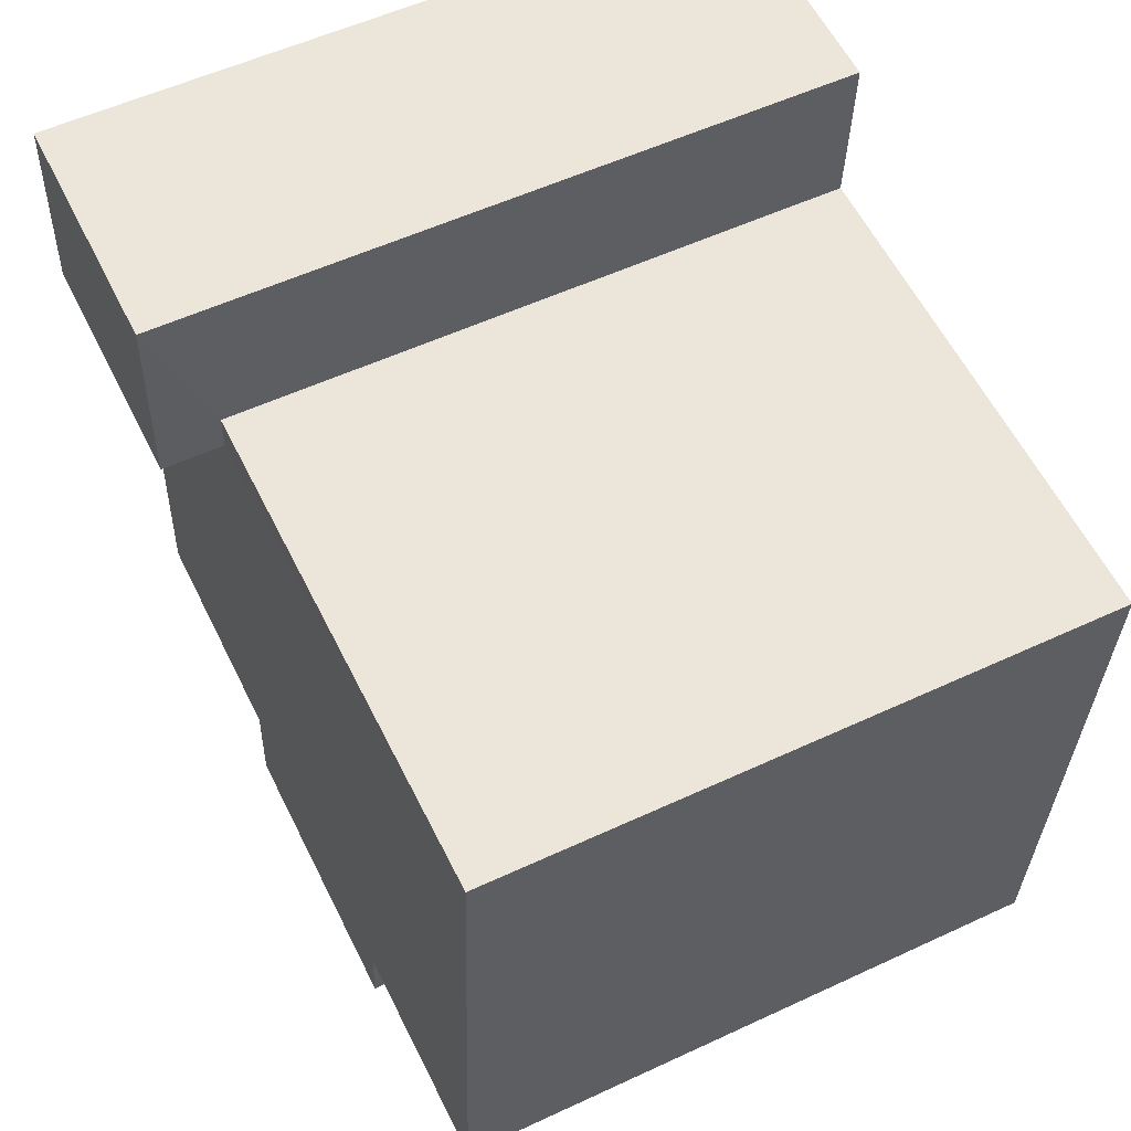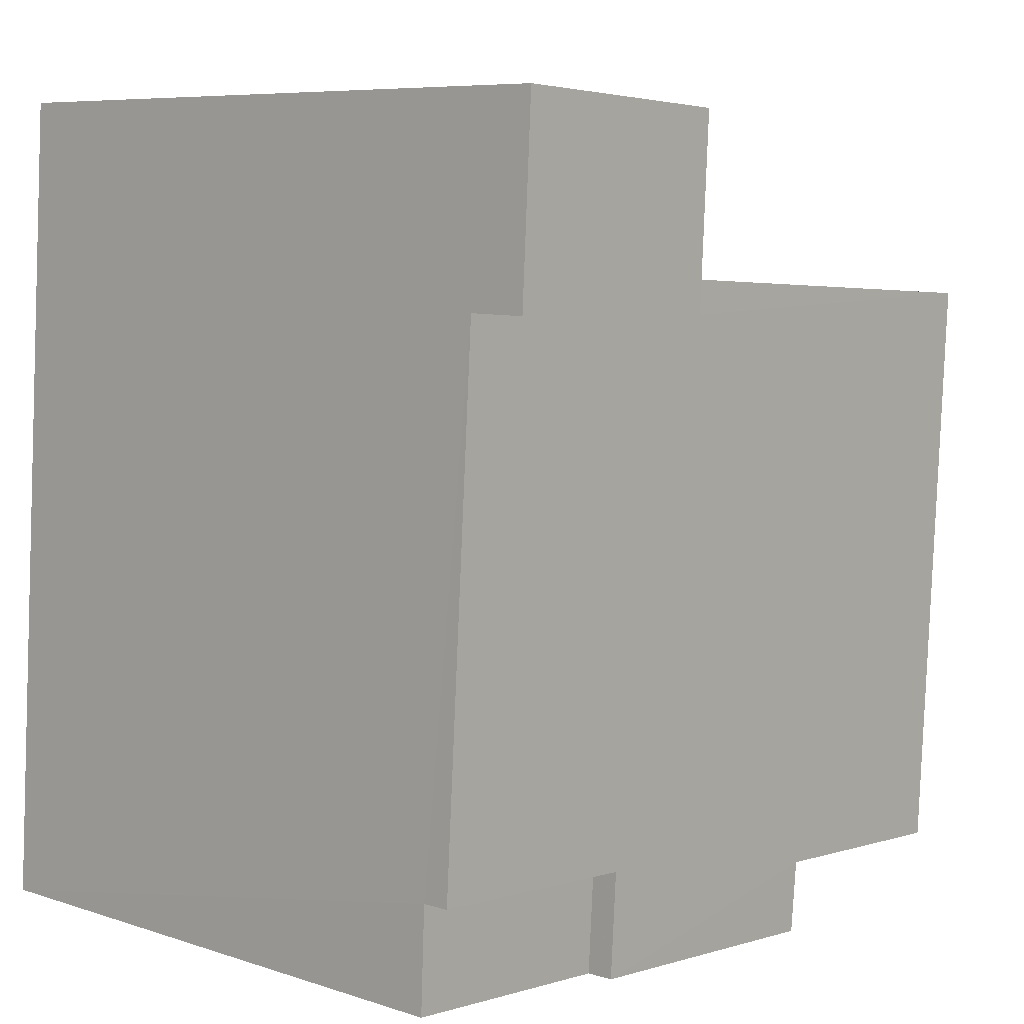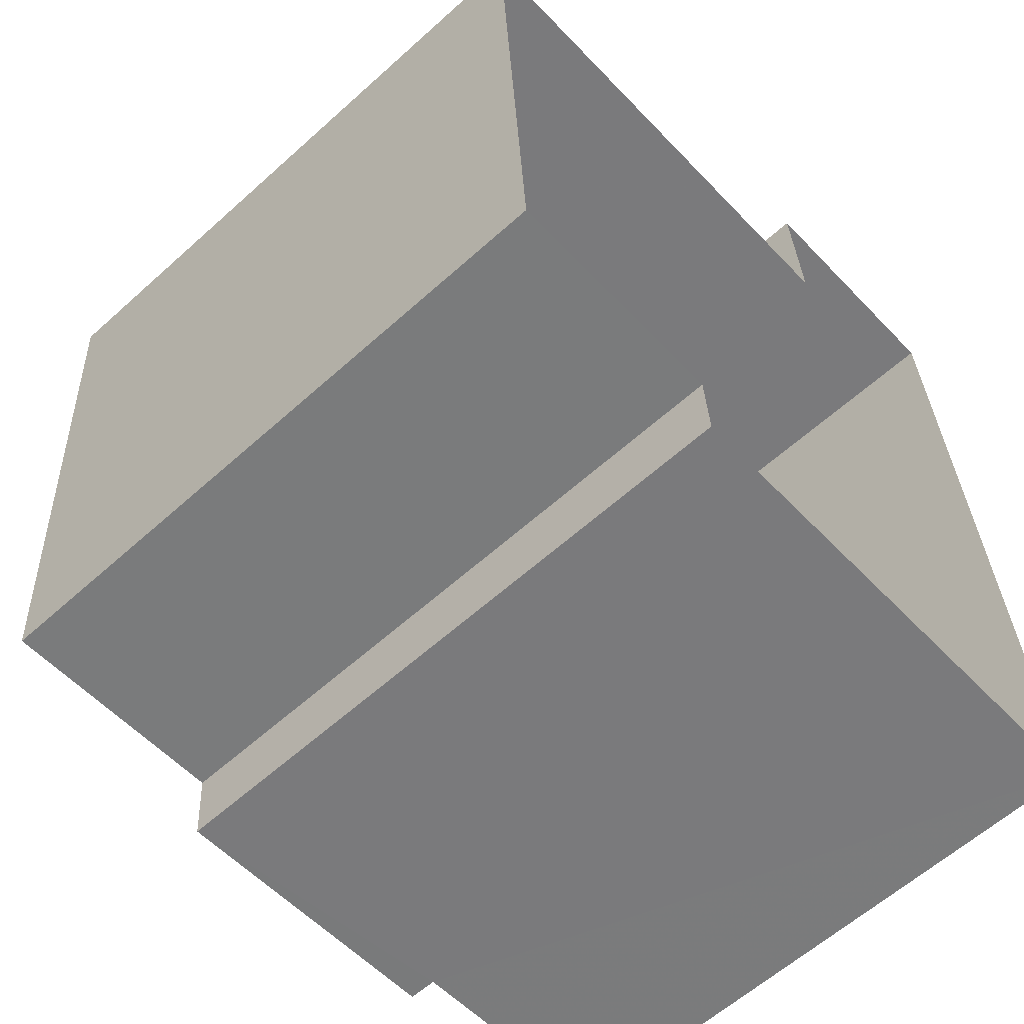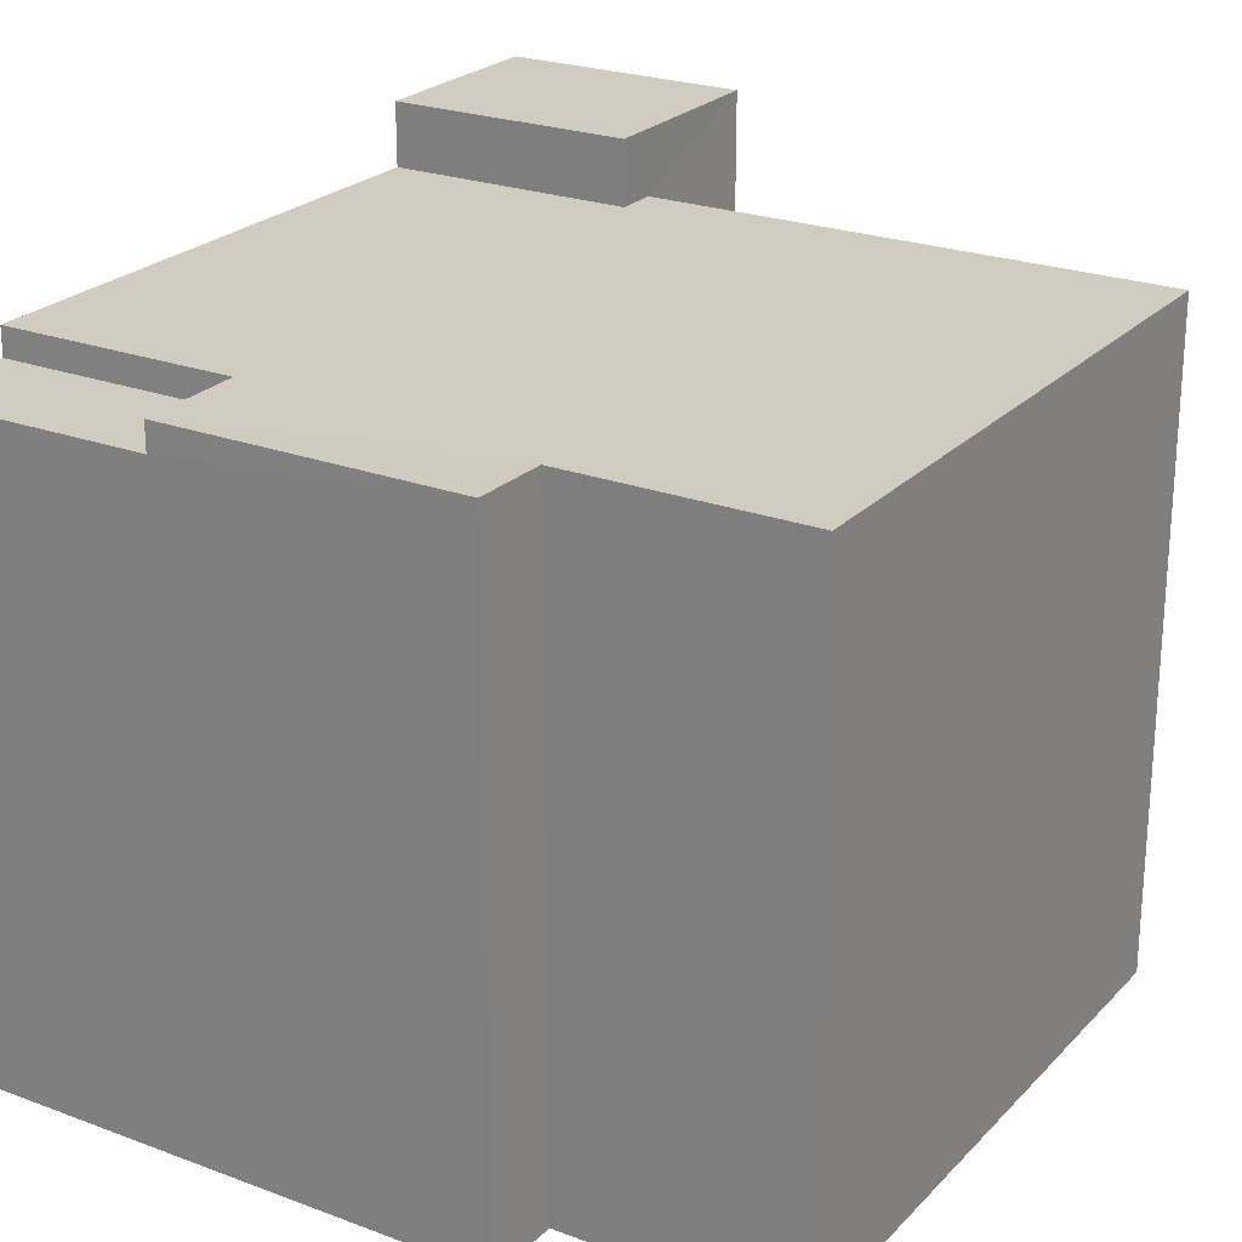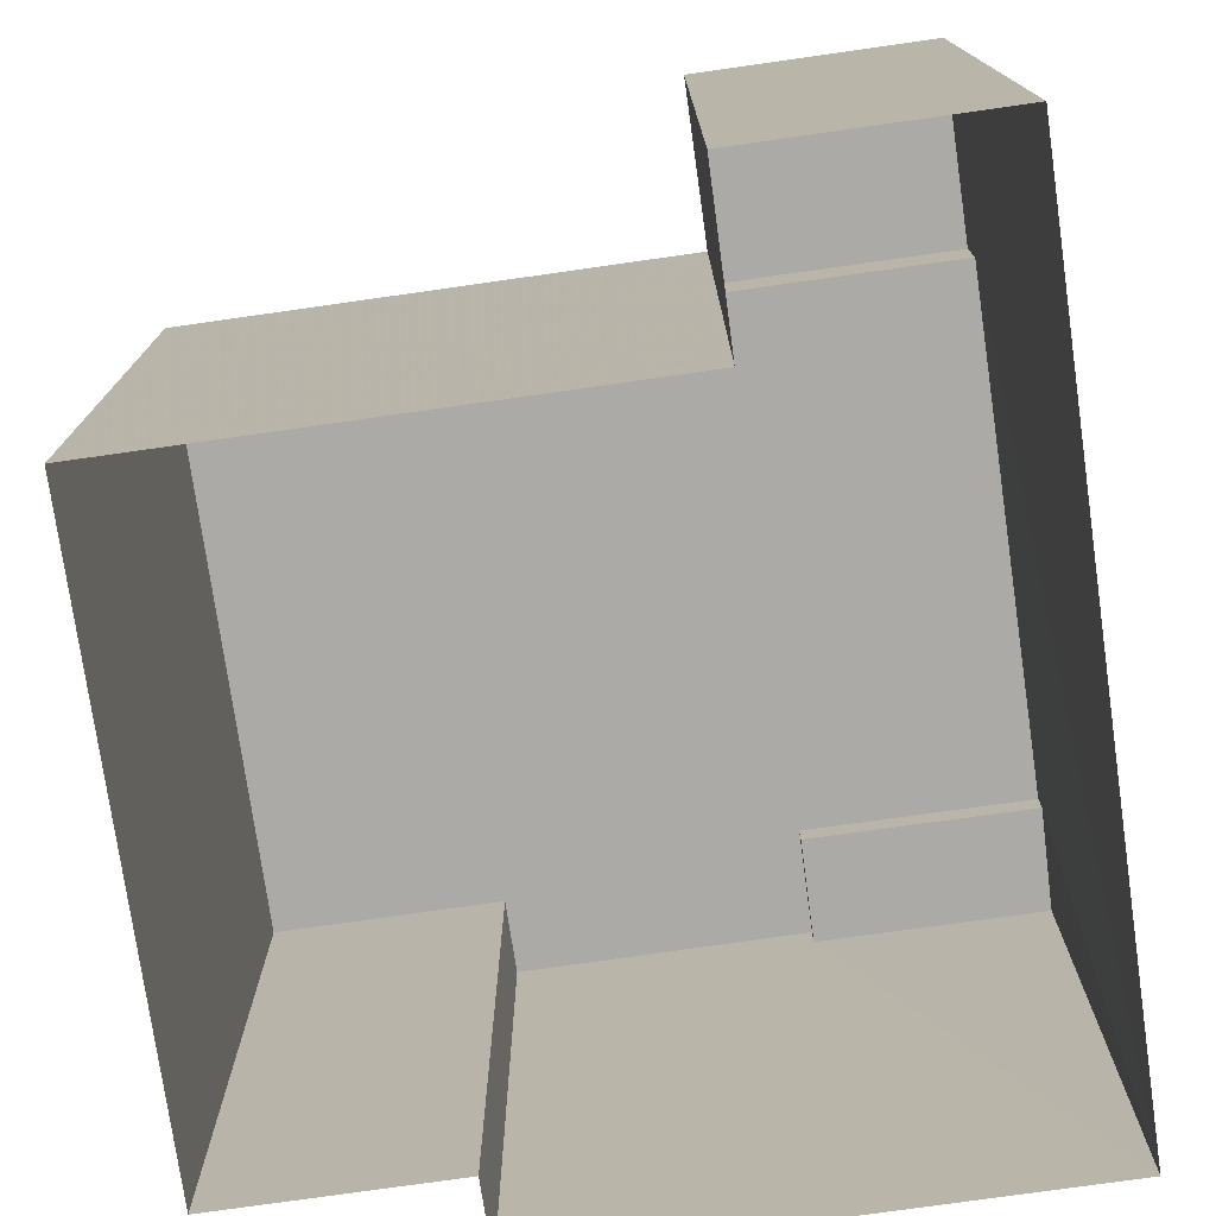
<metadata>
{"format":"obj","ext":"obj","renderer":"f3d","projection":"perspective","resolution":1024,"background":"white","views":[{"elev":54.8,"azim":63.7,"up":"+Y"},{"elev":7.4,"azim":-47.0,"up":"+Y"},{"elev":-60.5,"azim":132.6,"up":"+Y"},{"elev":23.9,"azim":28.5,"up":"+Z"},{"elev":-75.8,"azim":-175.3,"up":"+Z"}]}
</metadata>
<code>
v -3.737e+05 -1.038e+05 26.71
v -3.737e+05 -1.038e+05 26.71
v -3.737e+05 -1.038e+05 26.71
v -3.737e+05 -1.038e+05 26.71
v -3.737e+05 -1.038e+05 26.71
v -3.737e+05 -1.038e+05 26.71
v -3.737e+05 -1.038e+05 26.71
v -3.737e+05 -1.038e+05 26.71
v -3.737e+05 -1.038e+05 37.75
v -3.737e+05 -1.038e+05 37.75
v -3.737e+05 -1.038e+05 37.75
v -3.737e+05 -1.038e+05 37.75
v -3.737e+05 -1.038e+05 37.75
v -3.737e+05 -1.038e+05 37.75
v -3.737e+05 -1.038e+05 37.75
v -3.737e+05 -1.038e+05 37.75
v -3.737e+05 -1.038e+05 37.75
v -3.737e+05 -1.038e+05 37.75
v -3.737e+05 -1.038e+05 37.27
v -3.737e+05 -1.038e+05 37.27
v -3.737e+05 -1.038e+05 37.27
v -3.737e+05 -1.038e+05 37.27
v -3.737e+05 -1.038e+05 38.82
v -3.737e+05 -1.038e+05 38.82
v -3.737e+05 -1.038e+05 38.82
v -3.737e+05 -1.038e+05 38.82
f 1 2 3
f 3 2 4
f 5 4 6
f 6 2 7
f 6 7 8
f 4 2 6
f 9 10 11
f 12 9 11
f 13 14 12
f 11 15 16
f 17 16 18
f 13 12 17
f 17 12 11
f 17 11 16
f 19 20 21
f 19 22 20
f 23 24 25
f 23 26 24
f 10 19 5
f 5 19 4
f 10 9 19
f 4 19 21
f 10 5 6
f 11 10 6
f 25 24 13
f 24 3 13
f 14 13 20
f 13 3 4
f 20 4 21
f 20 13 4
f 17 23 25
f 13 17 25
f 2 16 7
f 2 18 16
f 20 12 14
f 20 22 12
f 16 8 7
f 16 15 8
f 2 1 18
f 1 26 18
f 18 23 17
f 18 26 23
f 15 6 8
f 15 11 6
f 24 1 3
f 24 26 1
f 19 9 12
f 22 19 12

</code>
